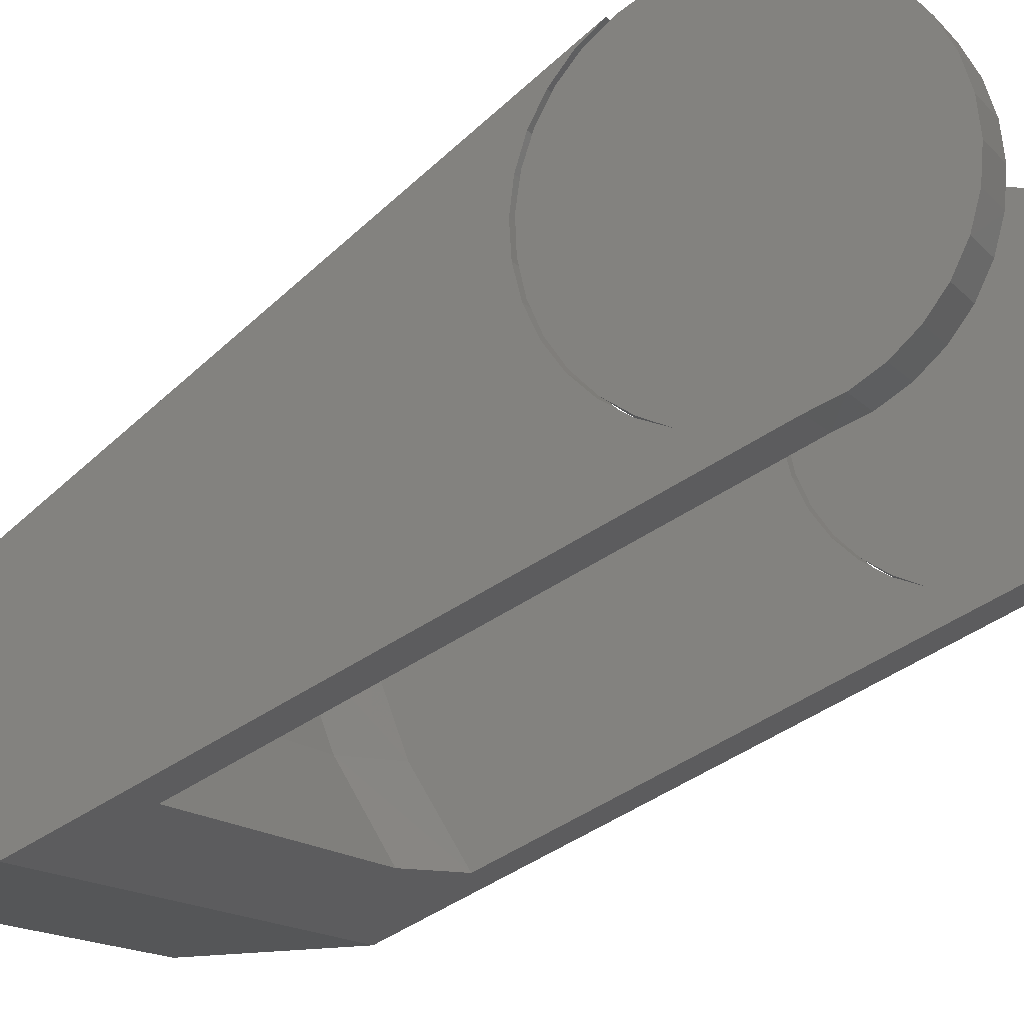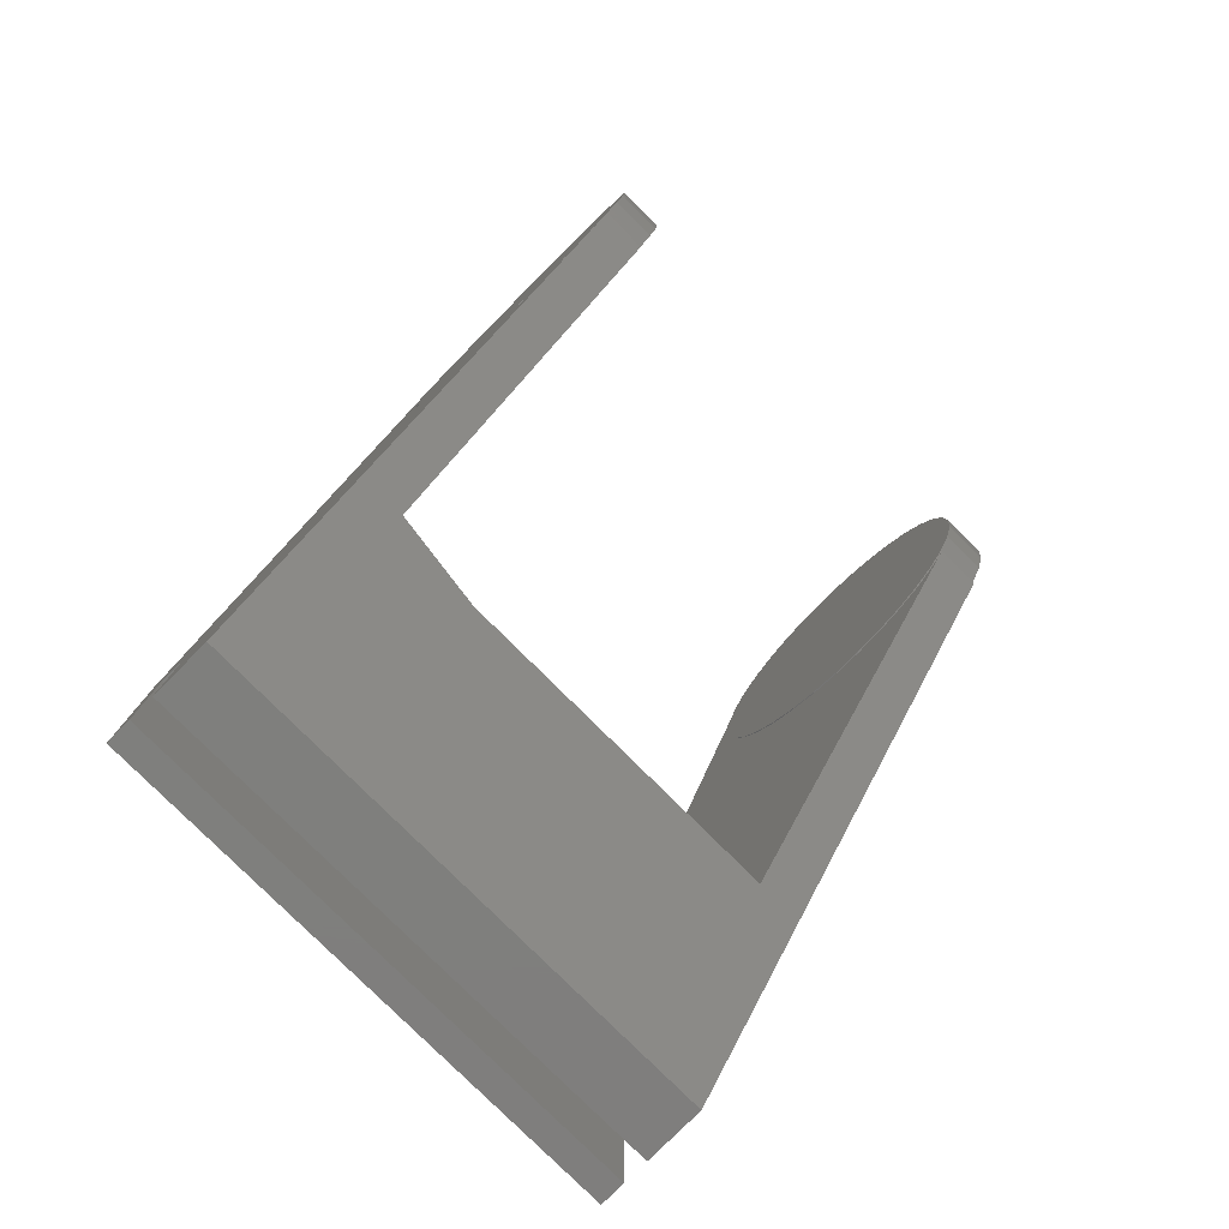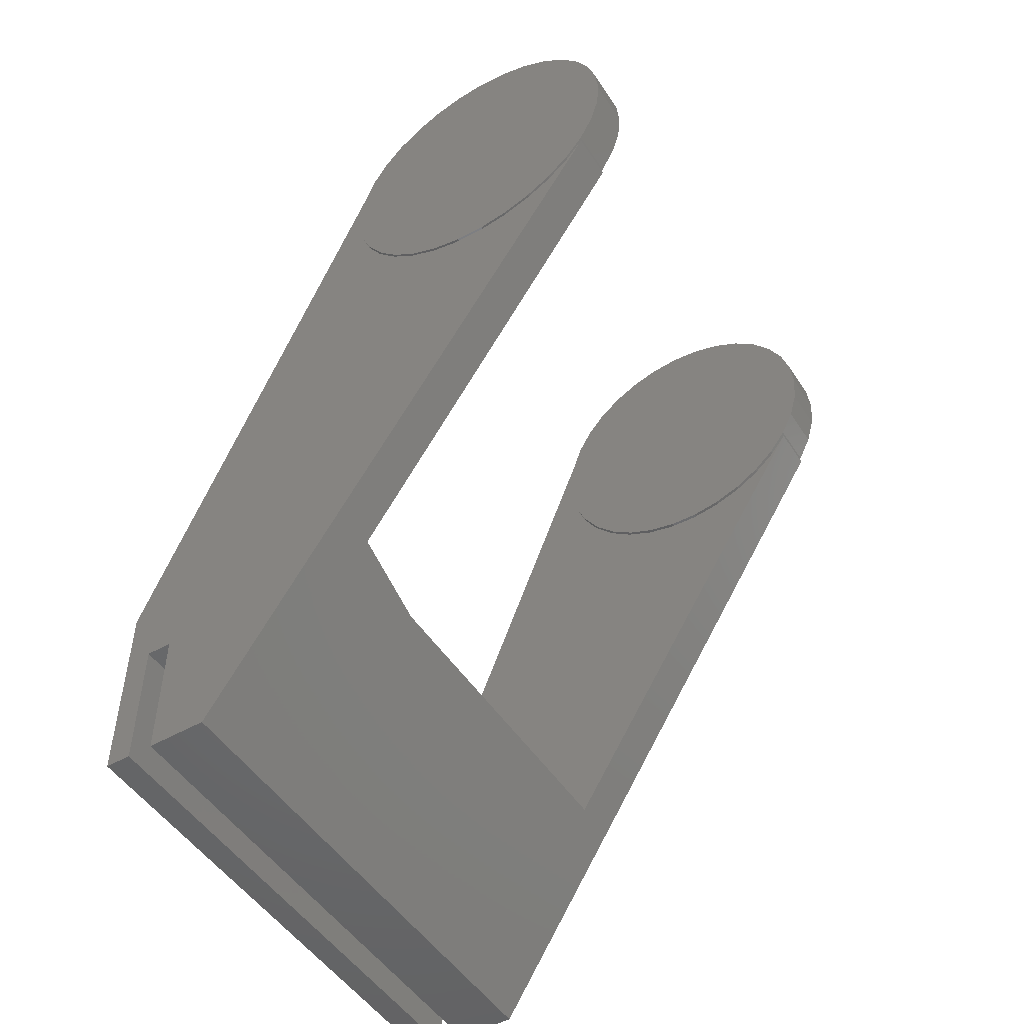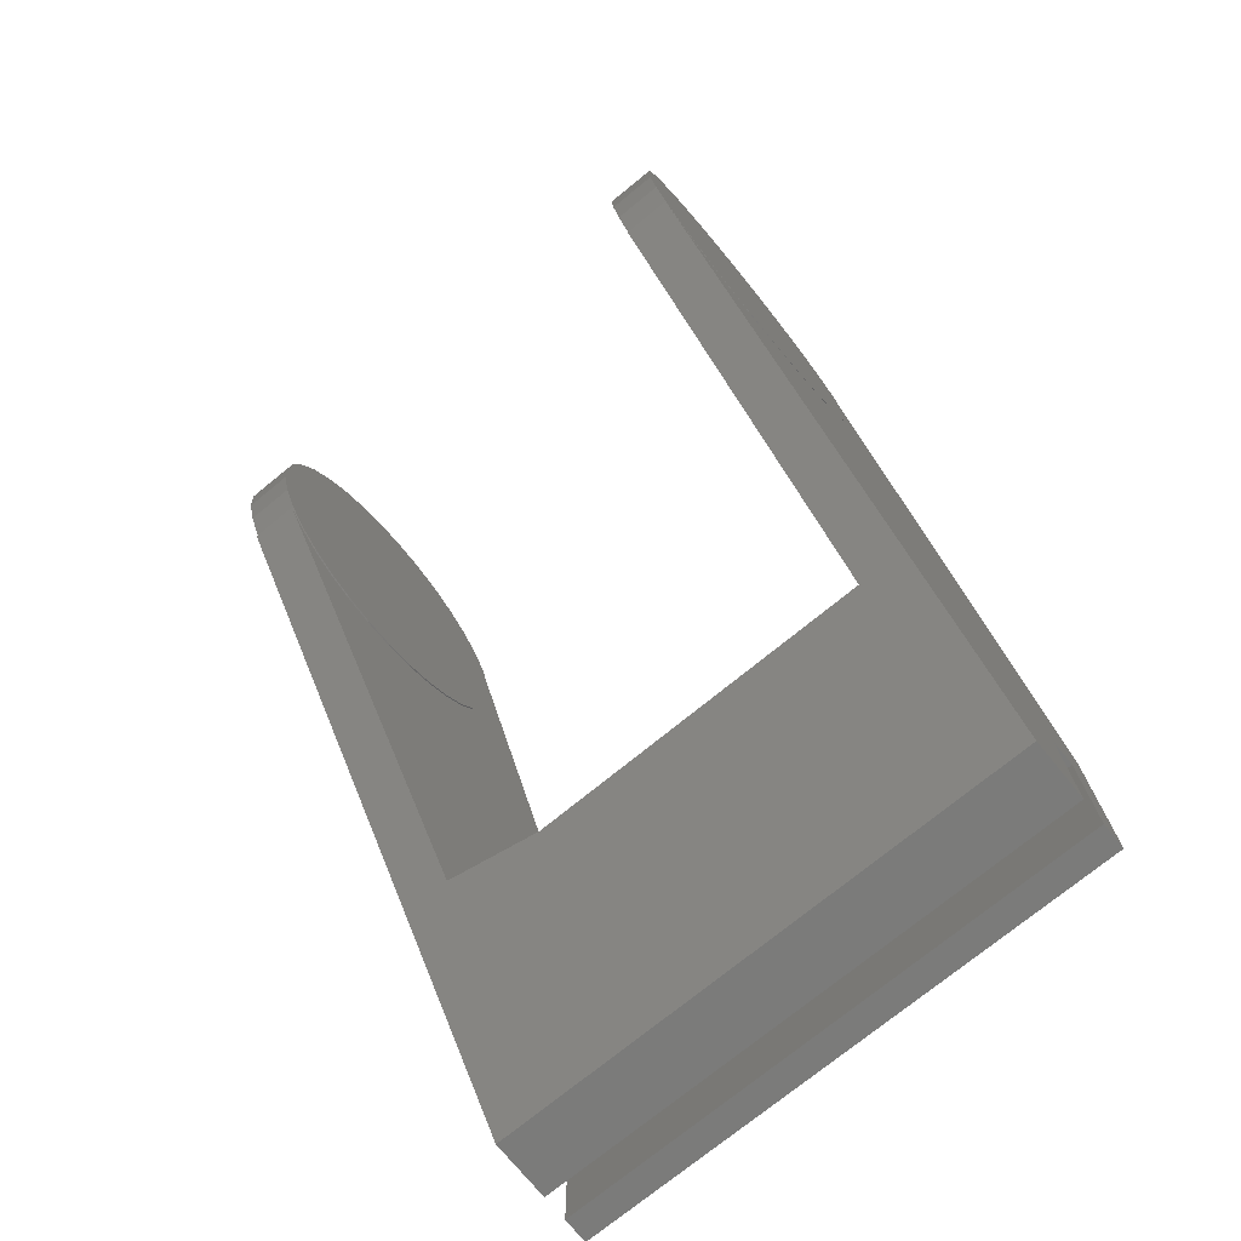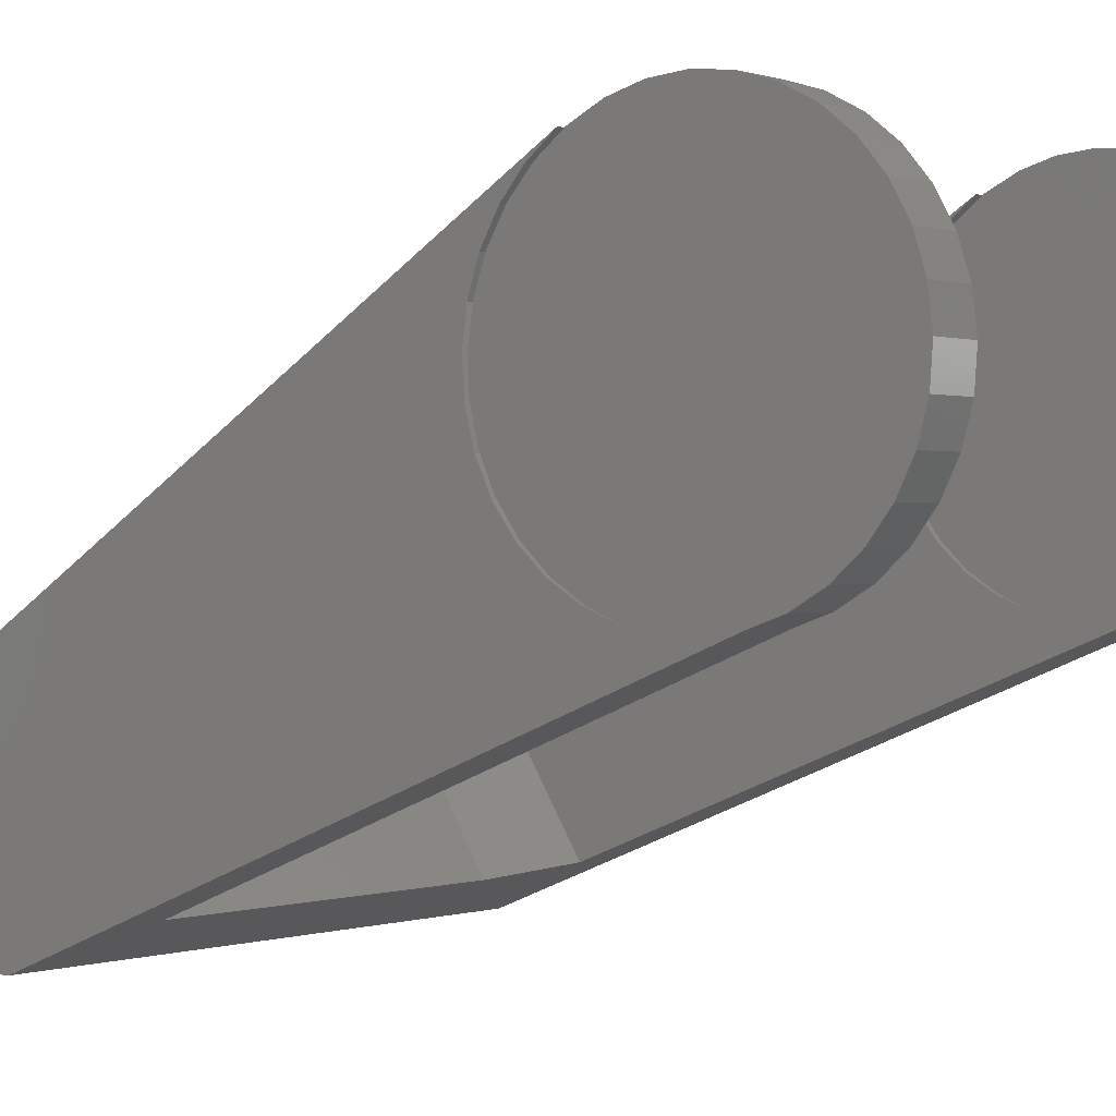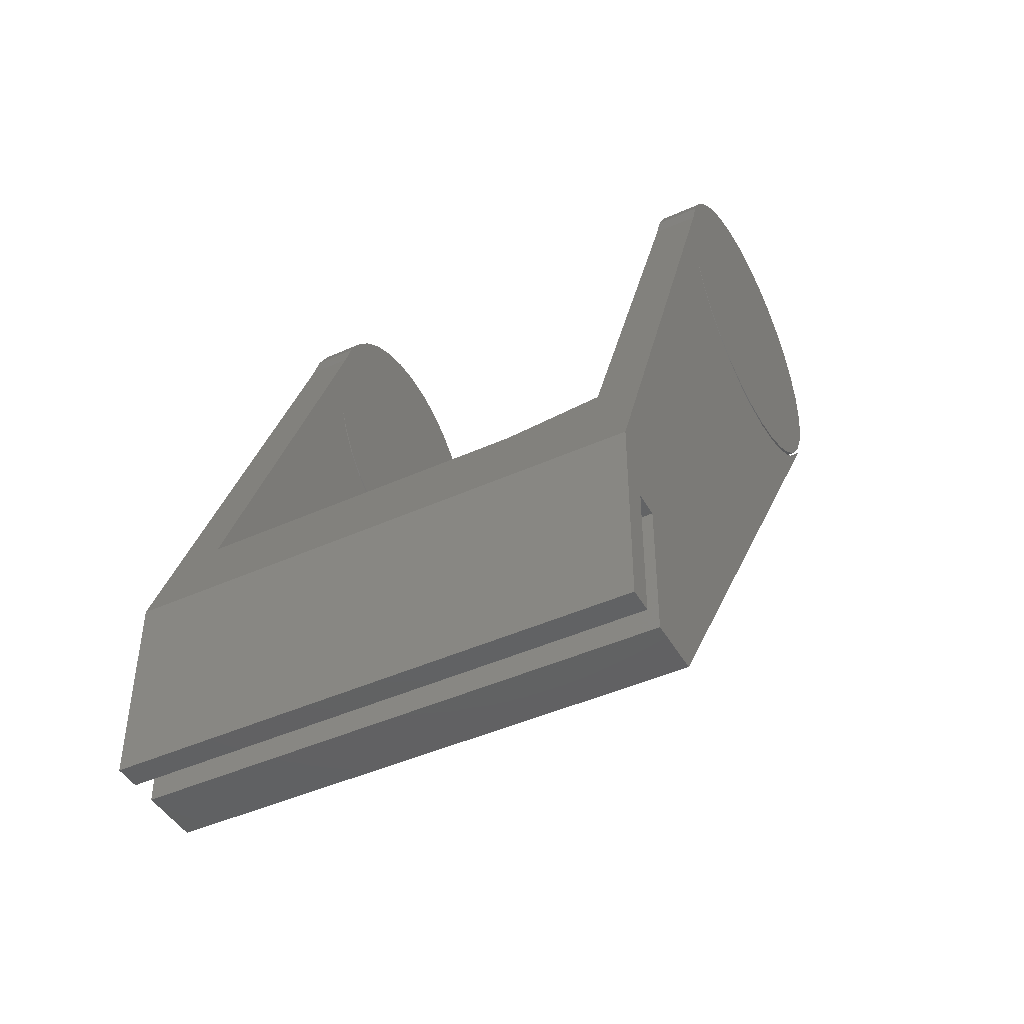
<metadata>
{"format":"stl","ext":"stl","renderer":"f3d","projection":"perspective","resolution":1024,"background":"white","views":[{"elev":-14.9,"azim":-63.4,"up":"+Y"},{"elev":-79.2,"azim":135.1,"up":"+Z"},{"elev":-50.0,"azim":122.1,"up":"+Z"},{"elev":-74.2,"azim":-140.8,"up":"+Z"},{"elev":0.2,"azim":-52.5,"up":"+Y"},{"elev":-44.5,"azim":27.8,"up":"+Z"}]}
</metadata>
<code>
# stl→obj: 201 verts, 394 faces
v 0.1797 0.3326 0.7592
v 0.1797 0.3584 0.7561
v 0.1797 0.3068 0.7573
v 0.1797 0.2818 0.7504
v 0.1797 0.383 0.7481
v 0.1797 0.2585 0.7389
v 0.1797 0.3617 0.4947
v 0.1797 0.2864 0.4979
v 0.1797 0.3857 0.5031
v 0.1797 0.3111 0.4921
v 0.1797 0.3365 0.491
v 0.1797 0.2055 0.1772
v 0.1797 0.1184 0.2105
v 0.1797 0.3347 0.4873
v 0.1797 0.36 0.4905
v 0.1797 0.3844 0.4984
v 0.1797 0.4067 0.5108
v 0.1797 0.4264 0.5272
v 0.1797 0.4426 0.547
v 0.1797 0.03886 0.2592
v 0.1797 0.1993 0.6575
v 0.1797 0.2006 0.5858
v 0.1797 0.2098 0.5619
v 0.1797 0.2233 0.5402
v 0.1797 0.2407 0.5215
v 0.1797 0.2613 0.5063
v 0.1797 0.2844 0.4953
v 0.1797 0.3091 0.4889
v 0.1797 0.4612 0.6508
v 0.1797 0.4637 0.625
v 0.1797 0.4613 0.5997
v 0.1797 0.4542 0.5753
v 0.1797 0.4426 0.5526
v 0.1797 0.2107 0.5625
v 0.1797 0.4057 0.7355
v 0.1797 0.4255 0.7188
v 0.1797 0.238 0.7231
v 0.1797 0.4418 0.6986
v 0.1797 0.2208 0.7037
v 0.1797 0.4538 0.6756
v 0.1797 0.2077 0.6813
v 0.1797 0.2632 0.5083
v 0.1797 0.2424 0.5229
v 0.1797 0.4077 0.5159
v 0.1797 0.2247 0.5412
v 0.1797 0.4269 0.5326
v -0.1797 0.1967 0.1635
v -0.1797 0.1112 0.1966
v 0.1016 0.1967 0.1635
v 0.1016 0.1112 0.1966
v -0.1797 0.03283 0.2442
v 0.1016 0.03283 0.2442
v -0.2188 0.4426 0.547
v -0.1797 0.4426 0.547
v -0.2188 0.09194 -5.63e-18
v 0.2188 0.09194 -5.63e-18
v 0.2188 0.4426 0.547
v 0.2188 0.1992 0.6569
v 0.2188 3.772e-17 0.1627
v -0.2188 3.772e-17 0.1627
v -0.2188 0.1992 0.6569
v -0.1797 0.1993 0.6575
v -0.1797 0.3068 0.7573
v -0.1797 0.3584 0.7561
v -0.1797 0.3326 0.7592
v -0.1797 0.2818 0.7504
v -0.1797 0.383 0.7481
v -0.1797 0.2585 0.7389
v -0.1797 0.3857 0.5031
v -0.1797 0.2864 0.4979
v -0.1797 0.3617 0.4947
v -0.1797 0.3111 0.4921
v -0.1797 0.3365 0.491
v -0.1797 0.4264 0.5272
v -0.1797 0.4067 0.5108
v -0.1797 0.3844 0.4984
v -0.1797 0.36 0.4905
v -0.1797 0.3347 0.4873
v -0.1797 0.3091 0.4889
v -0.1797 0.2844 0.4953
v -0.1797 0.2613 0.5063
v -0.1797 0.2407 0.5215
v -0.1797 0.2233 0.5402
v -0.1797 0.2098 0.5619
v -0.1797 0.2006 0.5858
v -0.1797 0.2107 0.5625
v -0.1797 0.4426 0.5526
v -0.1797 0.4542 0.5753
v -0.1797 0.4613 0.5997
v -0.1797 0.4637 0.625
v -0.1797 0.4612 0.6508
v -0.1797 0.2077 0.6813
v -0.1797 0.4538 0.6756
v -0.1797 0.2208 0.7037
v -0.1797 0.4418 0.6986
v -0.1797 0.238 0.7231
v -0.1797 0.4255 0.7188
v -0.1797 0.4057 0.7355
v -0.1797 0.4269 0.5326
v -0.1797 0.2247 0.5412
v -0.1797 0.4077 0.5159
v -0.1797 0.2424 0.5229
v -0.1797 0.2632 0.5083
v -0.2188 0.3091 0.4889
v -0.2188 0.3347 0.4873
v -0.2188 0.36 0.4905
v -0.2188 0.3844 0.4984
v -0.2188 0.4067 0.5108
v -0.2188 0.4264 0.5272
v -0.2188 0.2844 0.4953
v -0.2188 0.2613 0.5063
v -0.2188 0.2407 0.5215
v -0.2188 0.2233 0.5402
v -0.2188 0.2098 0.5619
v -0.2188 0.2006 0.5858
v -0.2188 0.196 0.611
v -0.1797 0.196 0.611
v 0.2188 0.3347 0.4873
v 0.2188 0.36 0.4905
v 0.2188 0.3844 0.4984
v 0.2188 0.4067 0.5108
v 0.2188 0.4264 0.5272
v 0.2188 0.3091 0.4889
v 0.2188 0.2844 0.4953
v 0.2188 0.2613 0.5063
v 0.2188 0.2407 0.5215
v 0.2188 0.2233 0.5402
v 0.2188 0.2098 0.5619
v 0.2188 0.2006 0.5858
v 0.1797 0.196 0.611
v 0.2188 0.196 0.611
v 0.2188 0.2077 0.6813
v 0.2188 0.2208 0.7037
v 0.2188 0.238 0.7231
v 0.2188 0.2585 0.7389
v 0.2188 0.2818 0.7504
v 0.2188 0.3068 0.7573
v 0.2188 0.3326 0.7592
v 0.2188 0.3584 0.7561
v 0.2188 0.383 0.7481
v 0.2188 0.4057 0.7355
v 0.2188 0.4255 0.7188
v 0.2188 0.4418 0.6986
v 0.2188 0.4538 0.6756
v 0.2188 0.4612 0.6508
v 0.2188 0.4637 0.625
v -0.2188 0.2077 0.6813
v -0.2188 0.2208 0.7037
v -0.2188 0.238 0.7231
v -0.2188 0.2585 0.7389
v -0.2188 0.2818 0.7504
v -0.2188 0.3068 0.7573
v -0.2188 0.3326 0.7592
v -0.2188 0.3584 0.7561
v -0.2188 0.383 0.7481
v -0.2188 0.4057 0.7355
v -0.2188 0.4255 0.7188
v -0.2188 0.4418 0.6986
v -0.2188 0.4538 0.6756
v -0.2188 0.4612 0.6508
v -0.2188 0.4637 0.625
v -0.2188 0.4613 0.5997
v -0.2188 0.4542 0.5753
v -0.2188 0.4426 0.5526
v -0.2188 0.4269 0.5326
v -0.2188 0.4077 0.5159
v -0.2188 0.3857 0.5031
v -0.2188 0.3617 0.4947
v -0.2188 0.3365 0.491
v -0.2188 0.3111 0.4921
v -0.2188 0.2864 0.4979
v -0.2188 0.2632 0.5083
v -0.2188 0.2424 0.5229
v -0.2188 0.2247 0.5412
v -0.2188 0.2107 0.5625
v -0.2188 0.2011 0.586
v 0.2188 0.4613 0.5997
v 0.2188 0.4542 0.5753
v 0.2188 0.4426 0.5526
v 0.2188 0.4269 0.5326
v 0.2188 0.4077 0.5159
v 0.2188 0.3857 0.5031
v 0.2188 0.3617 0.4947
v 0.2188 0.3365 0.491
v 0.2188 0.3111 0.4921
v 0.2188 0.2864 0.4979
v 0.2188 0.2632 0.5083
v 0.2188 0.2424 0.5229
v 0.2188 0.2247 0.5412
v 0.2188 0.2107 0.5625
v 0.2188 0.2011 0.586
v -0.2188 0.04243 0.1132
v -0.2188 0.02122 0.1132
v -0.2188 0.02122 -1.299e-18
v -0.2188 0 0
v -0.2188 0.04243 -2.598e-18
v 0.2188 0 0
v 0.2188 0.02122 -1.299e-18
v 0.2188 0.02122 0.1132
v 0.2188 0.04243 0.1132
v 0.2188 0.04243 -2.598e-18
f 1 2 3
f 4 3 2
f 5 4 2
f 6 4 5
f 7 8 9
f 10 8 7
f 11 10 7
f 12 13 14
f 12 14 15
f 12 15 16
f 12 16 17
f 12 17 18
f 12 18 19
f 20 21 22
f 20 22 23
f 20 23 24
f 20 24 25
f 20 25 26
f 20 26 27
f 20 27 28
f 20 28 14
f 20 14 13
f 22 21 29
f 22 29 30
f 22 30 31
f 22 31 32
f 22 32 33
f 22 33 34
f 5 35 6
f 6 35 36
f 6 36 37
f 37 36 38
f 37 38 39
f 39 38 40
f 39 40 41
f 41 40 29
f 41 29 21
f 8 42 9
f 9 42 43
f 9 43 44
f 44 43 45
f 44 45 46
f 46 45 34
f 46 34 33
f 47 48 49
f 49 48 50
f 48 51 50
f 50 51 52
f 53 54 55
f 55 54 47
f 55 47 56
f 56 47 49
f 56 49 12
f 56 12 57
f 57 12 19
f 58 21 59
f 59 21 20
f 59 20 52
f 59 52 60
f 60 52 51
f 60 51 61
f 61 51 62
f 12 49 13
f 13 49 50
f 13 50 20
f 20 50 52
f 63 64 65
f 64 63 66
f 64 66 67
f 67 66 68
f 69 70 71
f 71 70 72
f 71 72 73
f 47 54 74
f 47 74 75
f 47 75 76
f 47 76 77
f 47 77 78
f 47 78 48
f 51 48 78
f 51 78 79
f 51 79 80
f 51 80 81
f 51 81 82
f 51 82 83
f 51 83 84
f 51 84 85
f 51 85 62
f 85 86 87
f 85 87 88
f 85 88 89
f 85 89 90
f 85 90 91
f 85 91 62
f 62 91 92
f 92 91 93
f 92 93 94
f 94 93 95
f 94 95 96
f 96 95 97
f 96 97 68
f 68 97 98
f 68 98 67
f 87 86 99
f 99 86 100
f 99 100 101
f 101 100 102
f 101 102 69
f 69 102 103
f 69 103 70
f 104 78 105
f 105 78 77
f 105 77 106
f 106 77 76
f 106 76 107
f 107 76 75
f 107 75 108
f 108 75 74
f 108 74 109
f 109 74 54
f 109 54 53
f 78 104 79
f 79 104 110
f 79 110 80
f 80 110 111
f 80 111 81
f 81 111 112
f 81 112 82
f 82 112 113
f 82 113 83
f 83 113 114
f 83 114 84
f 84 114 115
f 84 115 85
f 85 115 116
f 85 116 117
f 28 118 14
f 14 118 119
f 14 119 15
f 15 119 120
f 15 120 16
f 16 120 121
f 16 121 17
f 17 121 122
f 17 122 18
f 18 122 57
f 18 57 19
f 118 28 123
f 123 28 27
f 123 27 124
f 124 27 26
f 124 26 125
f 125 26 25
f 125 25 126
f 126 25 24
f 126 24 127
f 127 24 23
f 127 23 128
f 128 23 22
f 128 22 129
f 129 22 130
f 129 130 131
f 21 58 41
f 41 58 132
f 41 132 39
f 39 132 133
f 39 133 37
f 37 133 134
f 37 134 6
f 6 134 135
f 6 135 4
f 4 135 136
f 4 136 3
f 3 136 137
f 3 137 1
f 1 137 138
f 1 138 2
f 2 138 139
f 2 139 5
f 5 139 140
f 5 140 35
f 35 140 141
f 35 141 36
f 36 141 142
f 36 142 38
f 38 142 143
f 38 143 40
f 40 143 144
f 40 144 29
f 29 144 145
f 29 145 30
f 30 145 146
f 61 62 147
f 147 62 92
f 147 92 148
f 148 92 94
f 148 94 149
f 149 94 96
f 149 96 150
f 150 96 68
f 150 68 151
f 151 68 66
f 151 66 152
f 152 66 63
f 152 63 153
f 153 63 65
f 153 65 154
f 154 65 64
f 154 64 155
f 155 64 67
f 155 67 156
f 156 67 98
f 156 98 157
f 157 98 97
f 157 97 158
f 158 97 95
f 158 95 159
f 159 95 93
f 159 93 160
f 160 93 91
f 160 91 161
f 161 91 90
f 161 90 162
f 162 90 89
f 162 89 163
f 163 89 88
f 163 88 164
f 164 88 87
f 164 87 165
f 165 87 99
f 165 99 166
f 166 99 101
f 166 101 167
f 167 101 69
f 167 69 168
f 168 69 71
f 168 71 169
f 169 71 73
f 169 73 170
f 170 73 72
f 170 72 171
f 171 72 70
f 171 70 172
f 172 70 103
f 172 103 173
f 173 103 102
f 173 102 174
f 174 102 100
f 174 100 175
f 175 100 86
f 175 86 176
f 176 86 85
f 176 85 116
f 116 85 117
f 30 146 31
f 31 146 177
f 31 177 32
f 32 177 178
f 32 178 33
f 33 178 179
f 33 179 46
f 46 179 180
f 46 180 44
f 44 180 181
f 44 181 9
f 9 181 182
f 9 182 7
f 7 182 183
f 7 183 11
f 11 183 184
f 11 184 10
f 10 184 185
f 10 185 8
f 8 185 186
f 8 186 42
f 42 186 187
f 42 187 43
f 43 187 188
f 43 188 45
f 45 188 189
f 45 189 34
f 34 189 190
f 34 190 22
f 22 190 191
f 22 191 130
f 130 191 131
f 153 154 152
f 151 152 154
f 155 151 154
f 150 151 155
f 168 171 167
f 170 171 168
f 169 170 168
f 60 61 115
f 60 115 114
f 60 114 113
f 60 113 112
f 60 112 111
f 60 111 110
f 60 110 104
f 60 104 105
f 60 105 192
f 60 192 193
f 60 193 194
f 60 194 195
f 55 196 192
f 55 192 105
f 55 105 106
f 55 106 107
f 55 107 108
f 55 108 109
f 55 109 53
f 115 61 160
f 115 160 161
f 115 161 162
f 115 162 163
f 115 163 164
f 115 164 175
f 155 156 150
f 150 156 157
f 150 157 149
f 149 157 158
f 149 158 148
f 148 158 159
f 148 159 147
f 147 159 160
f 147 160 61
f 171 172 167
f 167 172 173
f 167 173 166
f 166 173 174
f 166 174 165
f 165 174 175
f 165 175 164
f 137 139 138
f 139 137 136
f 139 136 140
f 140 136 135
f 182 186 183
f 183 186 185
f 183 185 184
f 59 197 198
f 59 198 199
f 59 199 200
f 59 200 118
f 59 118 123
f 59 123 124
f 59 124 125
f 59 125 126
f 59 126 127
f 59 127 128
f 59 128 129
f 59 129 58
f 56 57 122
f 56 122 121
f 56 121 120
f 56 120 119
f 56 119 118
f 56 118 200
f 56 200 201
f 129 190 179
f 129 179 178
f 129 178 177
f 129 177 146
f 129 146 145
f 129 145 58
f 58 145 132
f 132 145 144
f 132 144 133
f 133 144 143
f 133 143 134
f 134 143 142
f 134 142 135
f 135 142 141
f 135 141 140
f 179 190 180
f 180 190 189
f 180 189 181
f 181 189 188
f 181 188 182
f 182 188 187
f 182 187 186
f 196 55 201
f 201 55 56
f 192 196 200
f 200 196 201
f 193 192 199
f 199 192 200
f 194 193 198
f 198 193 199
f 195 194 197
f 197 194 198
f 60 195 59
f 59 195 197

</code>
